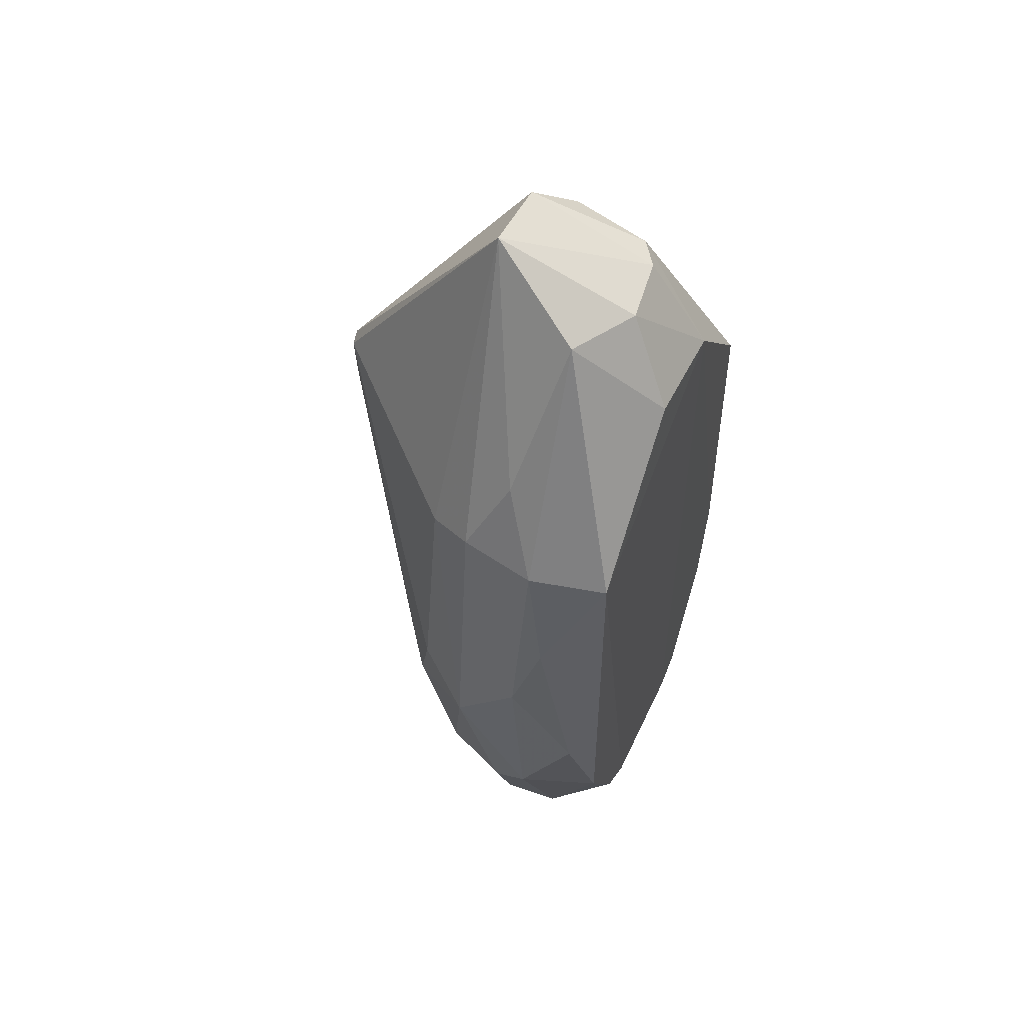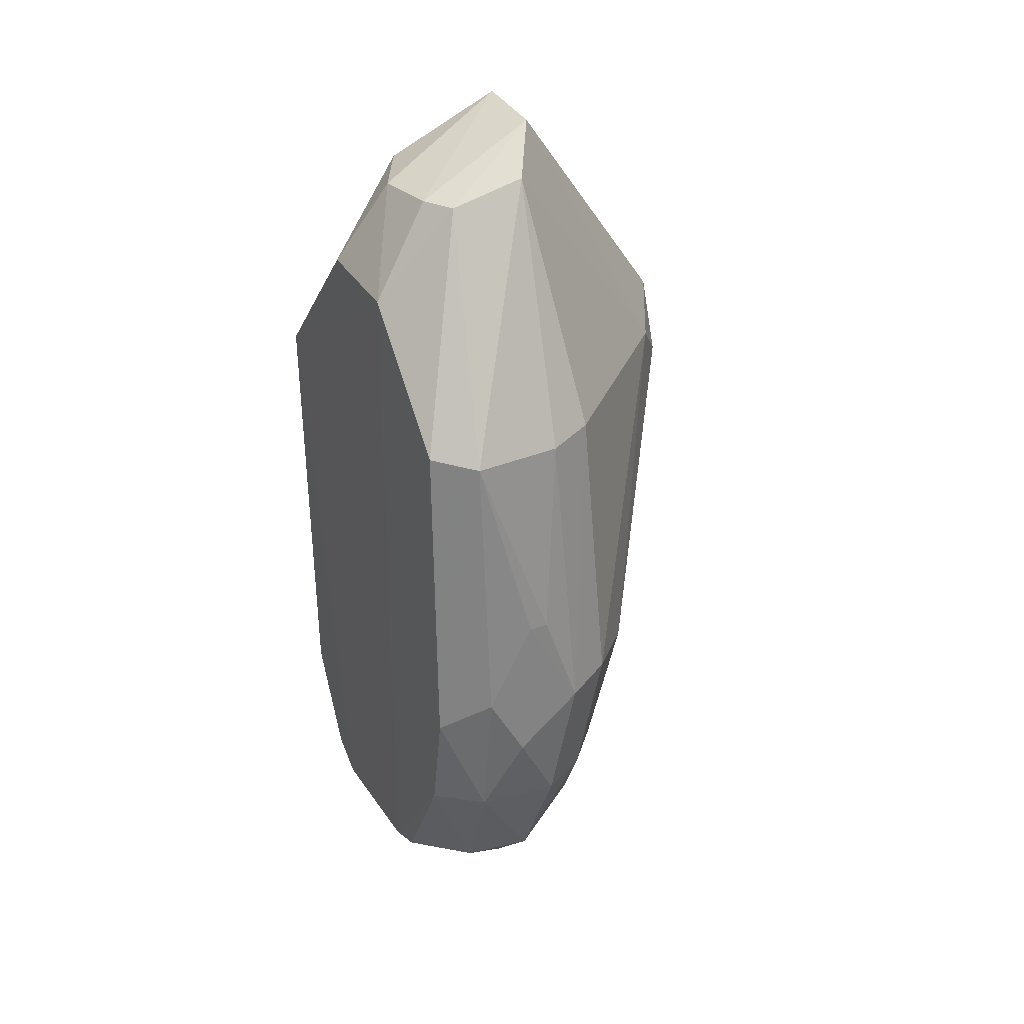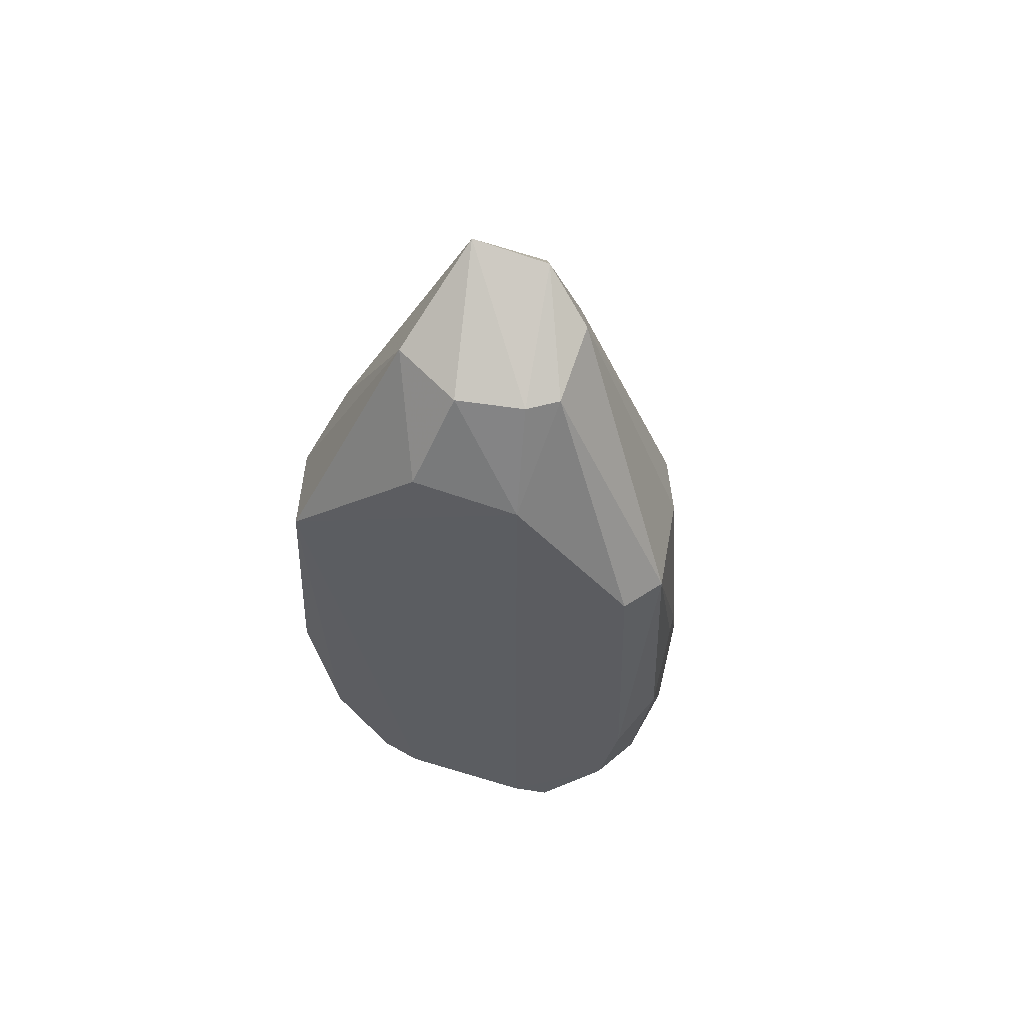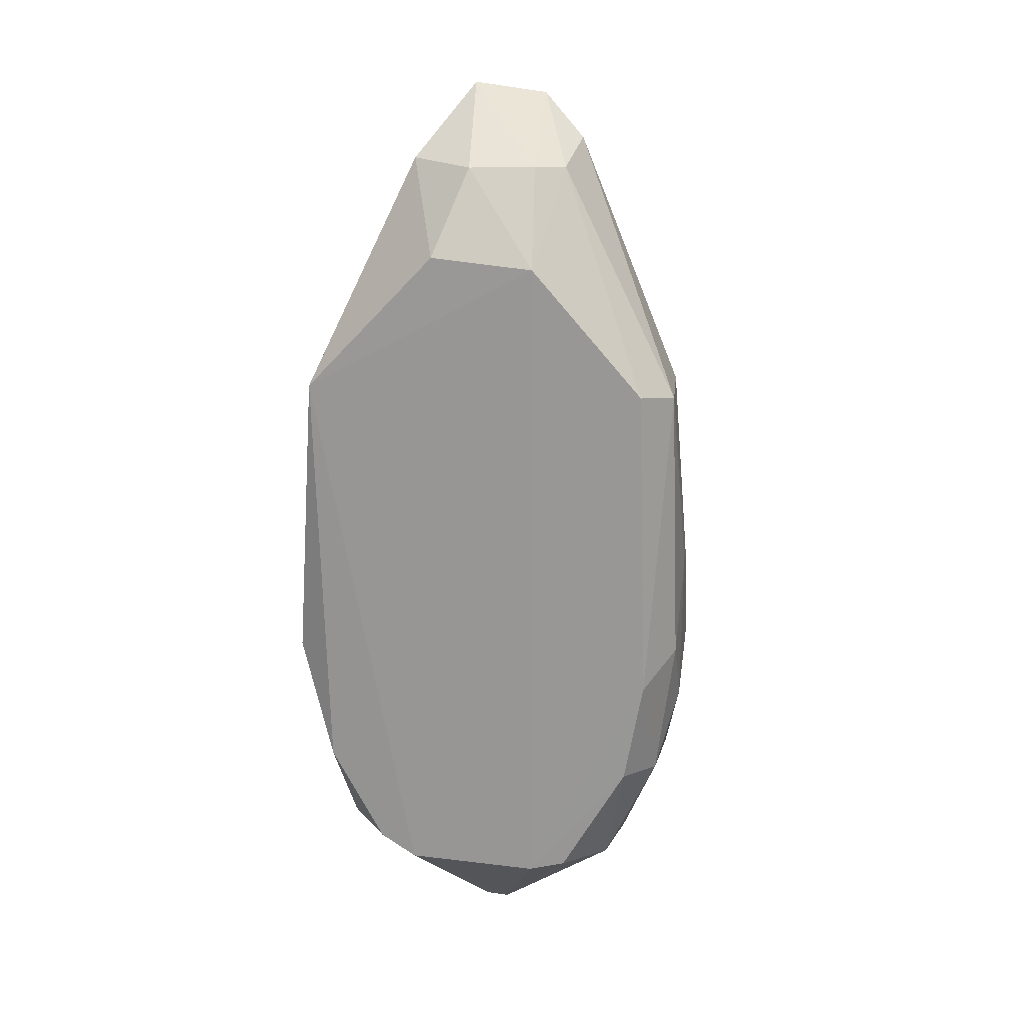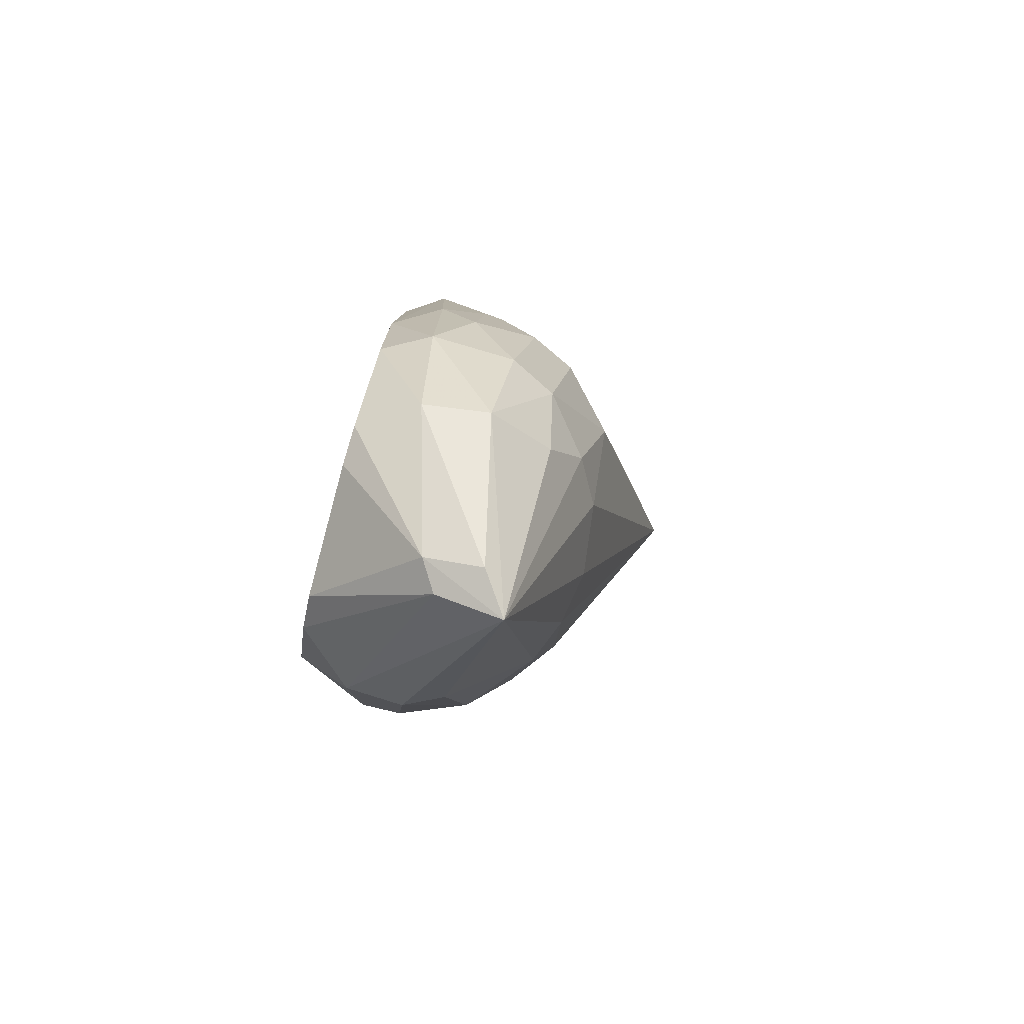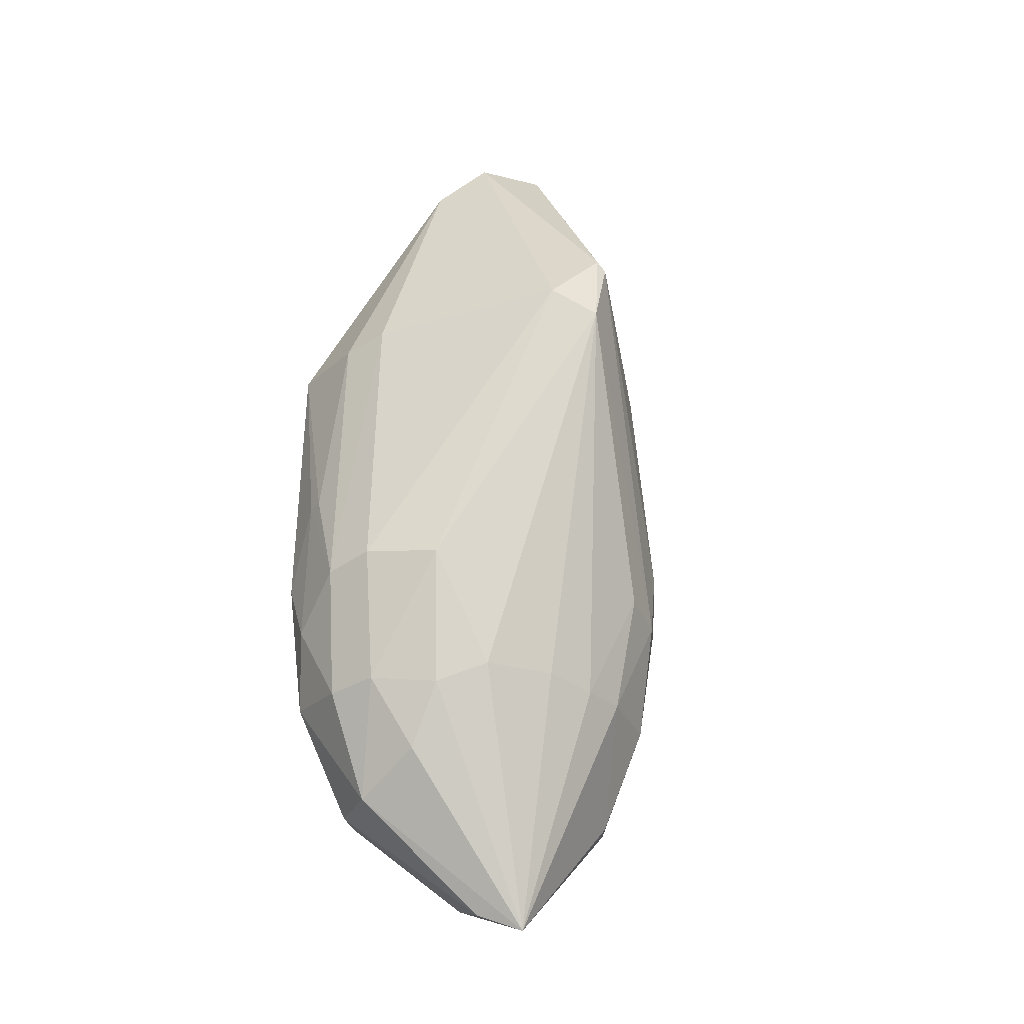
<metadata>
{"format":"obj","ext":"obj","renderer":"f3d","projection":"perspective","resolution":1024,"background":"white","views":[{"elev":54.1,"azim":-65.3,"up":"+Z"},{"elev":29.8,"azim":62.5,"up":"+Z"},{"elev":59.3,"azim":17.3,"up":"+Z"},{"elev":19.1,"azim":12.8,"up":"+Z"},{"elev":-80.0,"azim":74.8,"up":"+Z"},{"elev":-27.8,"azim":150.8,"up":"+Z"}]}
</metadata>
<code>
v -0.03102 -0.01085 -0.007832
v 0.03228 -0.002172 -0.01936
v 0.03243 -0.005106 -0.01935
v -0.002304 0.007877 -0.092
v -0.002304 0.03516 0.02014
v 0.007964 -0.01103 0.04614
v 0.01523 -0.01975 -0.07021
v -0.02937 -0.002139 -0.05657
v -0.02707 -0.0199 0.01135
v 0.02672 -0.0196 0.01245
v 0.02577 0.007877 -0.0543
v 0.005751 0.007877 0.05539
v -0.01671 -0.01968 -0.06864
v -0.02773 0.003624 0.01185
v -0.02443 0.01484 -0.03753
v 0.0261 0.007877 0.01167
v -0.005922 0.007877 0.05677
v -0.000795 0.03668 0.00804
v 0.02948 -0.01227 -0.0539
v 0.01998 0.01892 -0.03463
v -0.006569 -0.01973 0.03297
v -0.03106 -0.01666 -0.03521
v 0.03103 -0.01334 0.01106
v 0.02253 -0.000854 -0.07175
v -0.03223 0.003592 -0.03223
v -0.01243 -0.006715 0.04635
v -0.01597 0.01619 -0.05406
v 0.0103 0.0189 -0.05252
v 0.02861 0.01066 -0.03339
v 0.0282 -0.01964 -0.03671
v -0.02404 -0.01103 -0.06881
v 0.002149 -0.005239 -0.08638
v 0.01285 0.003333 0.04897
v -0.02437 0.01066 0.009762
v -0.02086 0.003575 -0.07108
v 0.004846 0.03159 0.01405
v 0.009459 -0.01986 0.03177
v 0.03241 -0.006533 -0.0424
v -0.02968 -0.008027 0.01101
v -0.003819 0.03516 0.01864
v -0.00073 0.02035 -0.05269
v 0.01878 0.009267 -0.06542
v -0.02524 -0.01949 -0.0539
v -0.01098 -0.01986 -0.07186
v -0.02718 0.01205 -0.02637
v 0.02932 0.000723 0.0107
v 0.01229 -0.008065 0.04588
v 0.02106 -0.01103 -0.07171
v -0.0259 0.007877 -0.05436
v 0.02937 0.000711 -0.05522
v -0.002206 -0.01242 0.04592
v -0.03113 -0.008027 -0.05115
v 0.03235 -0.01227 -0.0323
v -0.009007 0.01892 -0.05393
v 0.03196 0.003614 -0.03502
v -0.01737 0.02035 -0.03606
v -0.002224 -0.002353 -0.08803
v 0.003604 0.003516 -0.08925
v 0.009464 -0.01988 -0.0719
v -0.03259 -0.006588 -0.02082
v -0.02385 -0.002224 0.02395
v 0.01741 0.01485 -0.05568
v -0.02402 -0.002296 -0.0702
v 0.02532 -0.01966 -0.05266
f 30 59 64
f 12 5 17
f 6 12 17
f 9 1 22
f 3 2 23
f 9 21 26
f 18 20 28
f 11 20 29
f 23 10 30
f 14 17 34
f 25 14 34
f 27 4 35
f 5 12 36
f 18 5 36
f 20 18 36
f 16 29 36
f 29 20 36
f 12 33 36
f 33 16 36
f 21 9 37
f 30 10 37
f 1 9 39
f 14 25 39
f 9 26 39
f 17 5 40
f 18 15 40
f 5 18 40
f 34 17 40
f 28 4 41
f 18 28 41
f 24 4 42
f 11 24 42
f 9 22 43
f 31 13 43
f 9 43 44
f 43 13 44
f 15 25 45
f 25 34 45
f 40 15 45
f 34 40 45
f 23 2 46
f 16 33 46
f 33 23 46
f 12 6 47
f 10 23 47
f 33 12 47
f 23 33 47
f 6 37 47
f 37 10 47
f 24 19 48
f 7 32 48
f 8 25 49
f 25 15 49
f 15 27 49
f 27 35 49
f 24 11 50
f 19 24 50
f 11 29 50
f 38 19 50
f 6 17 51
f 17 26 51
f 26 21 51
f 37 6 51
f 21 37 51
f 25 8 52
f 8 31 52
f 43 22 52
f 31 43 52
f 3 23 53
f 30 19 53
f 23 30 53
f 38 3 53
f 19 38 53
f 4 27 54
f 41 4 54
f 18 41 54
f 2 3 55
f 29 16 55
f 3 38 55
f 46 2 55
f 16 46 55
f 50 29 55
f 38 50 55
f 15 18 56
f 27 15 56
f 54 27 56
f 18 54 56
f 31 4 57
f 13 31 57
f 4 32 57
f 44 13 57
f 32 44 57
f 4 24 58
f 32 4 58
f 24 48 58
f 48 32 58
f 32 7 59
f 37 9 59
f 30 37 59
f 44 32 59
f 9 44 59
f 22 1 60
f 1 39 60
f 39 25 60
f 25 52 60
f 52 22 60
f 17 14 61
f 26 17 61
f 14 39 61
f 39 26 61
f 20 11 62
f 4 28 62
f 28 20 62
f 11 42 62
f 42 4 62
f 4 31 63
f 31 8 63
f 35 4 63
f 8 49 63
f 49 35 63
f 19 30 64
f 7 48 64
f 48 19 64
f 59 7 64

</code>
